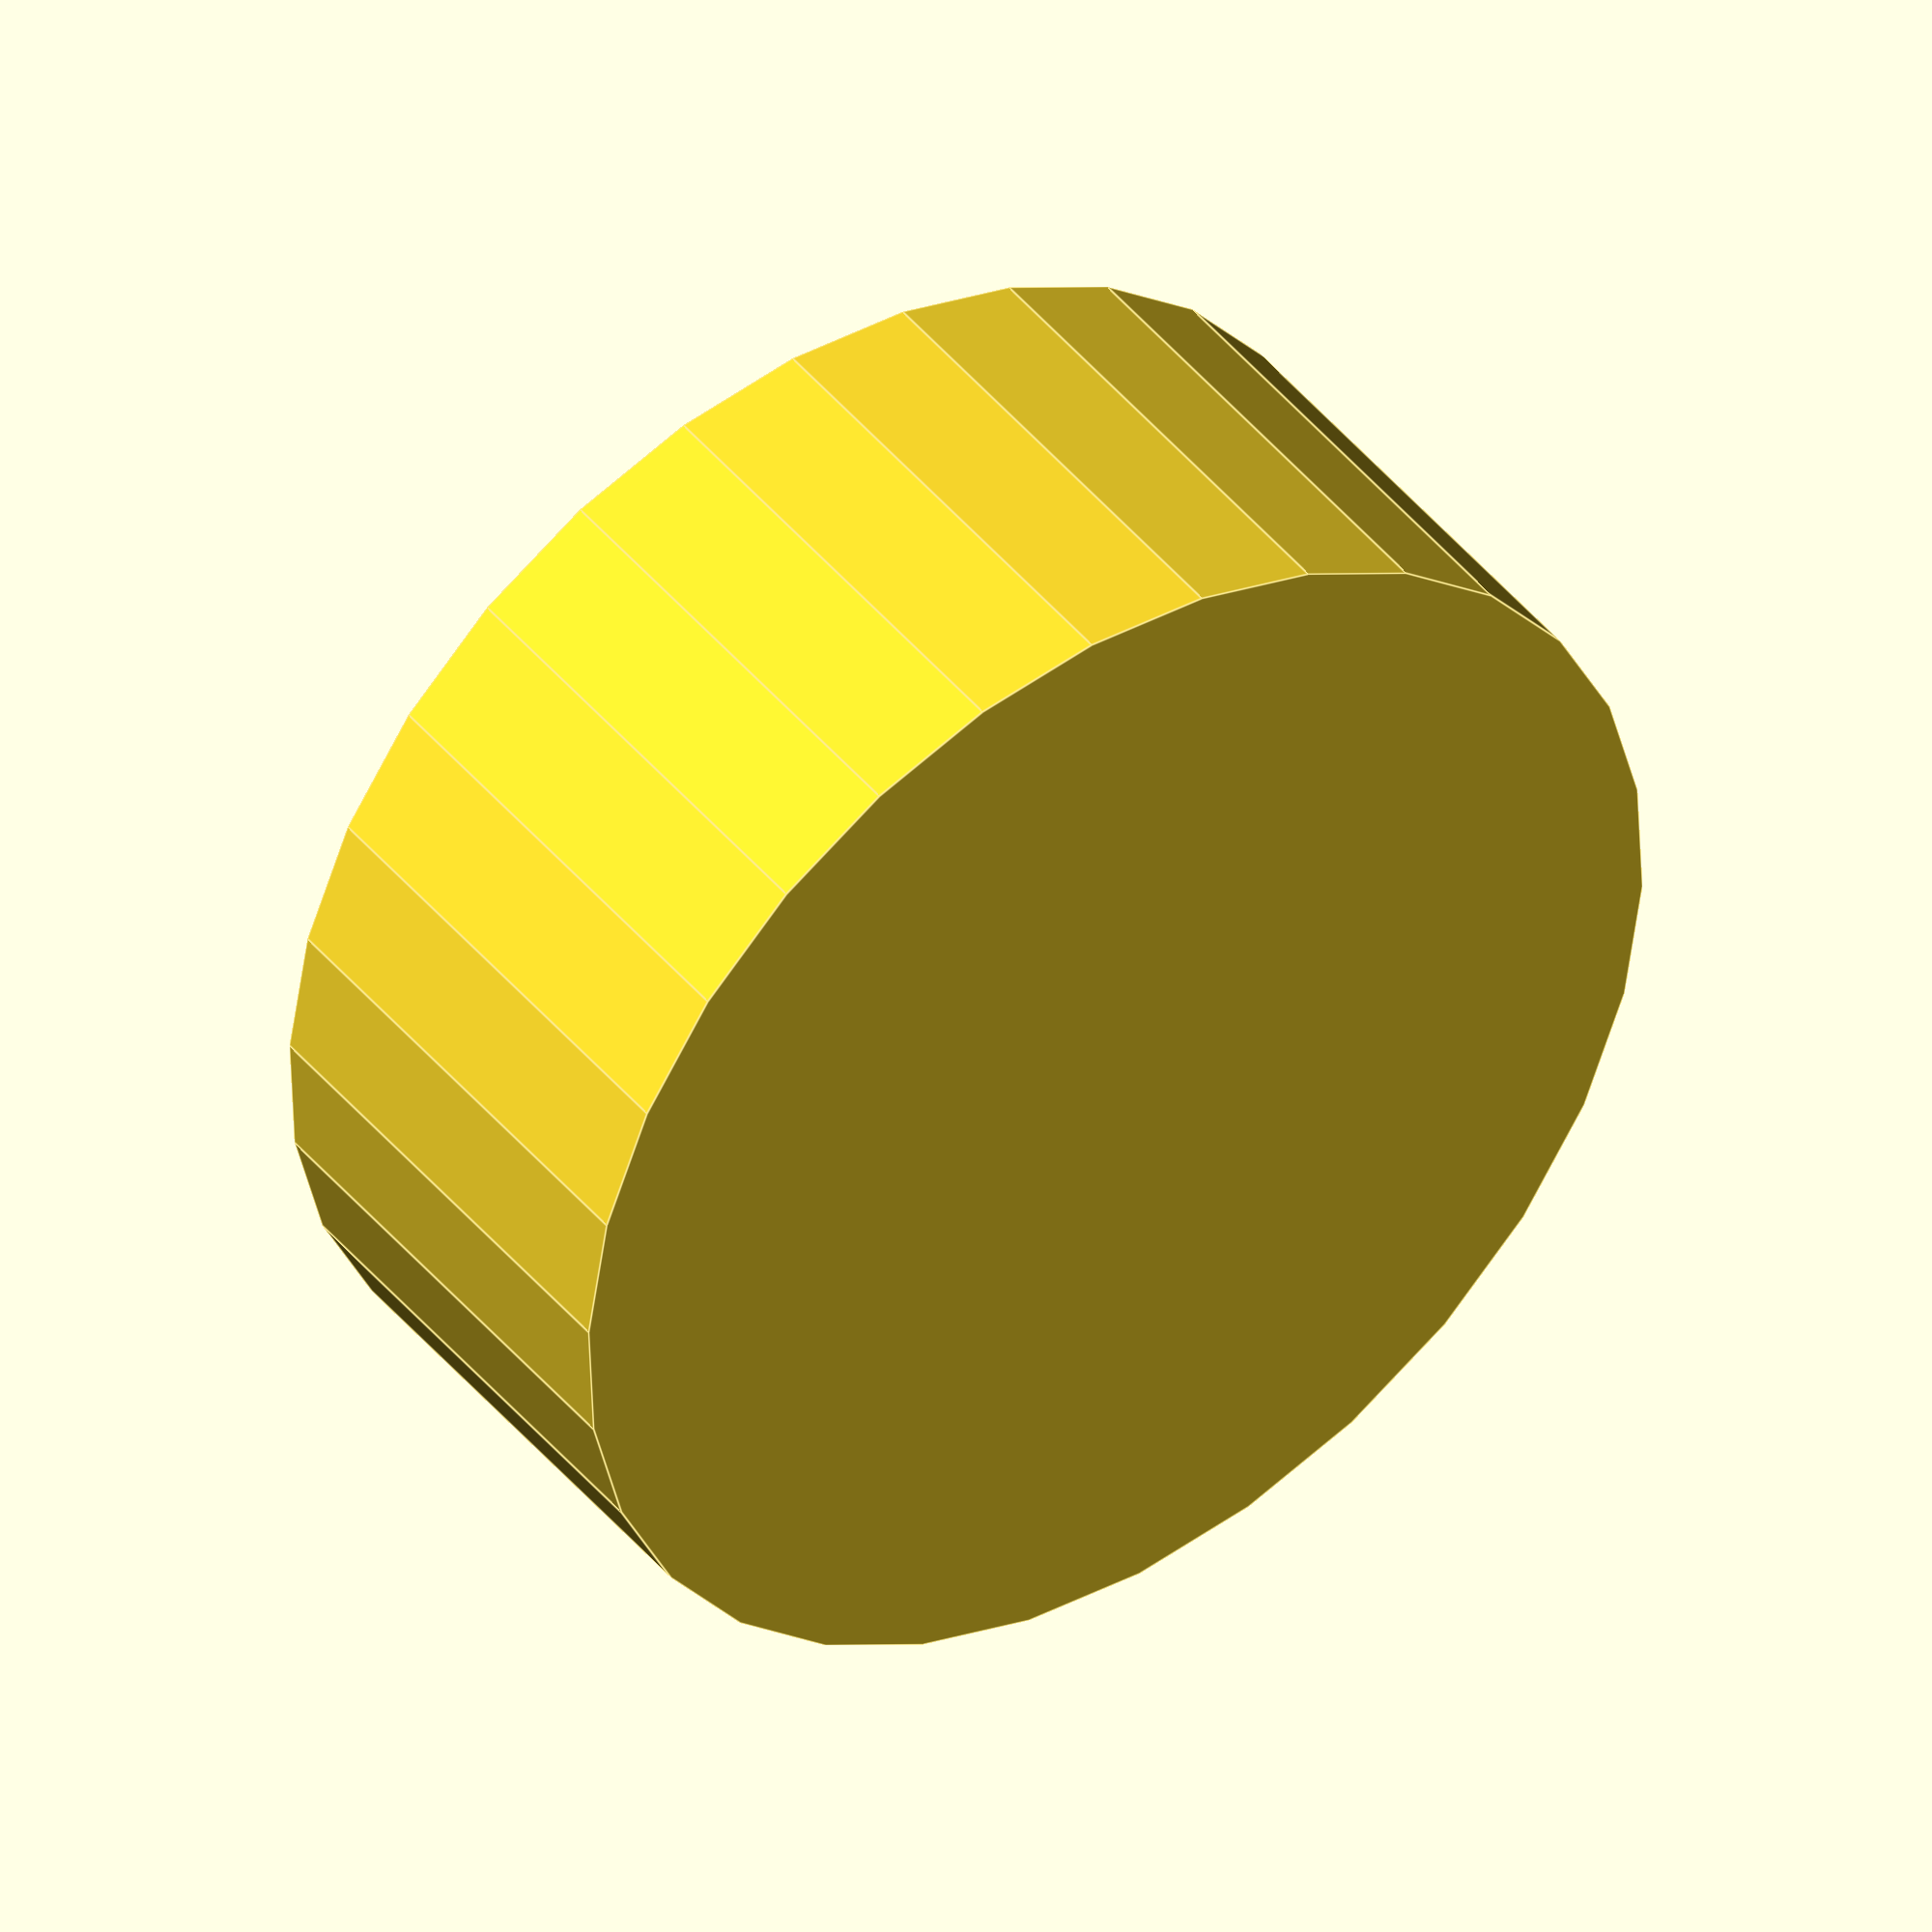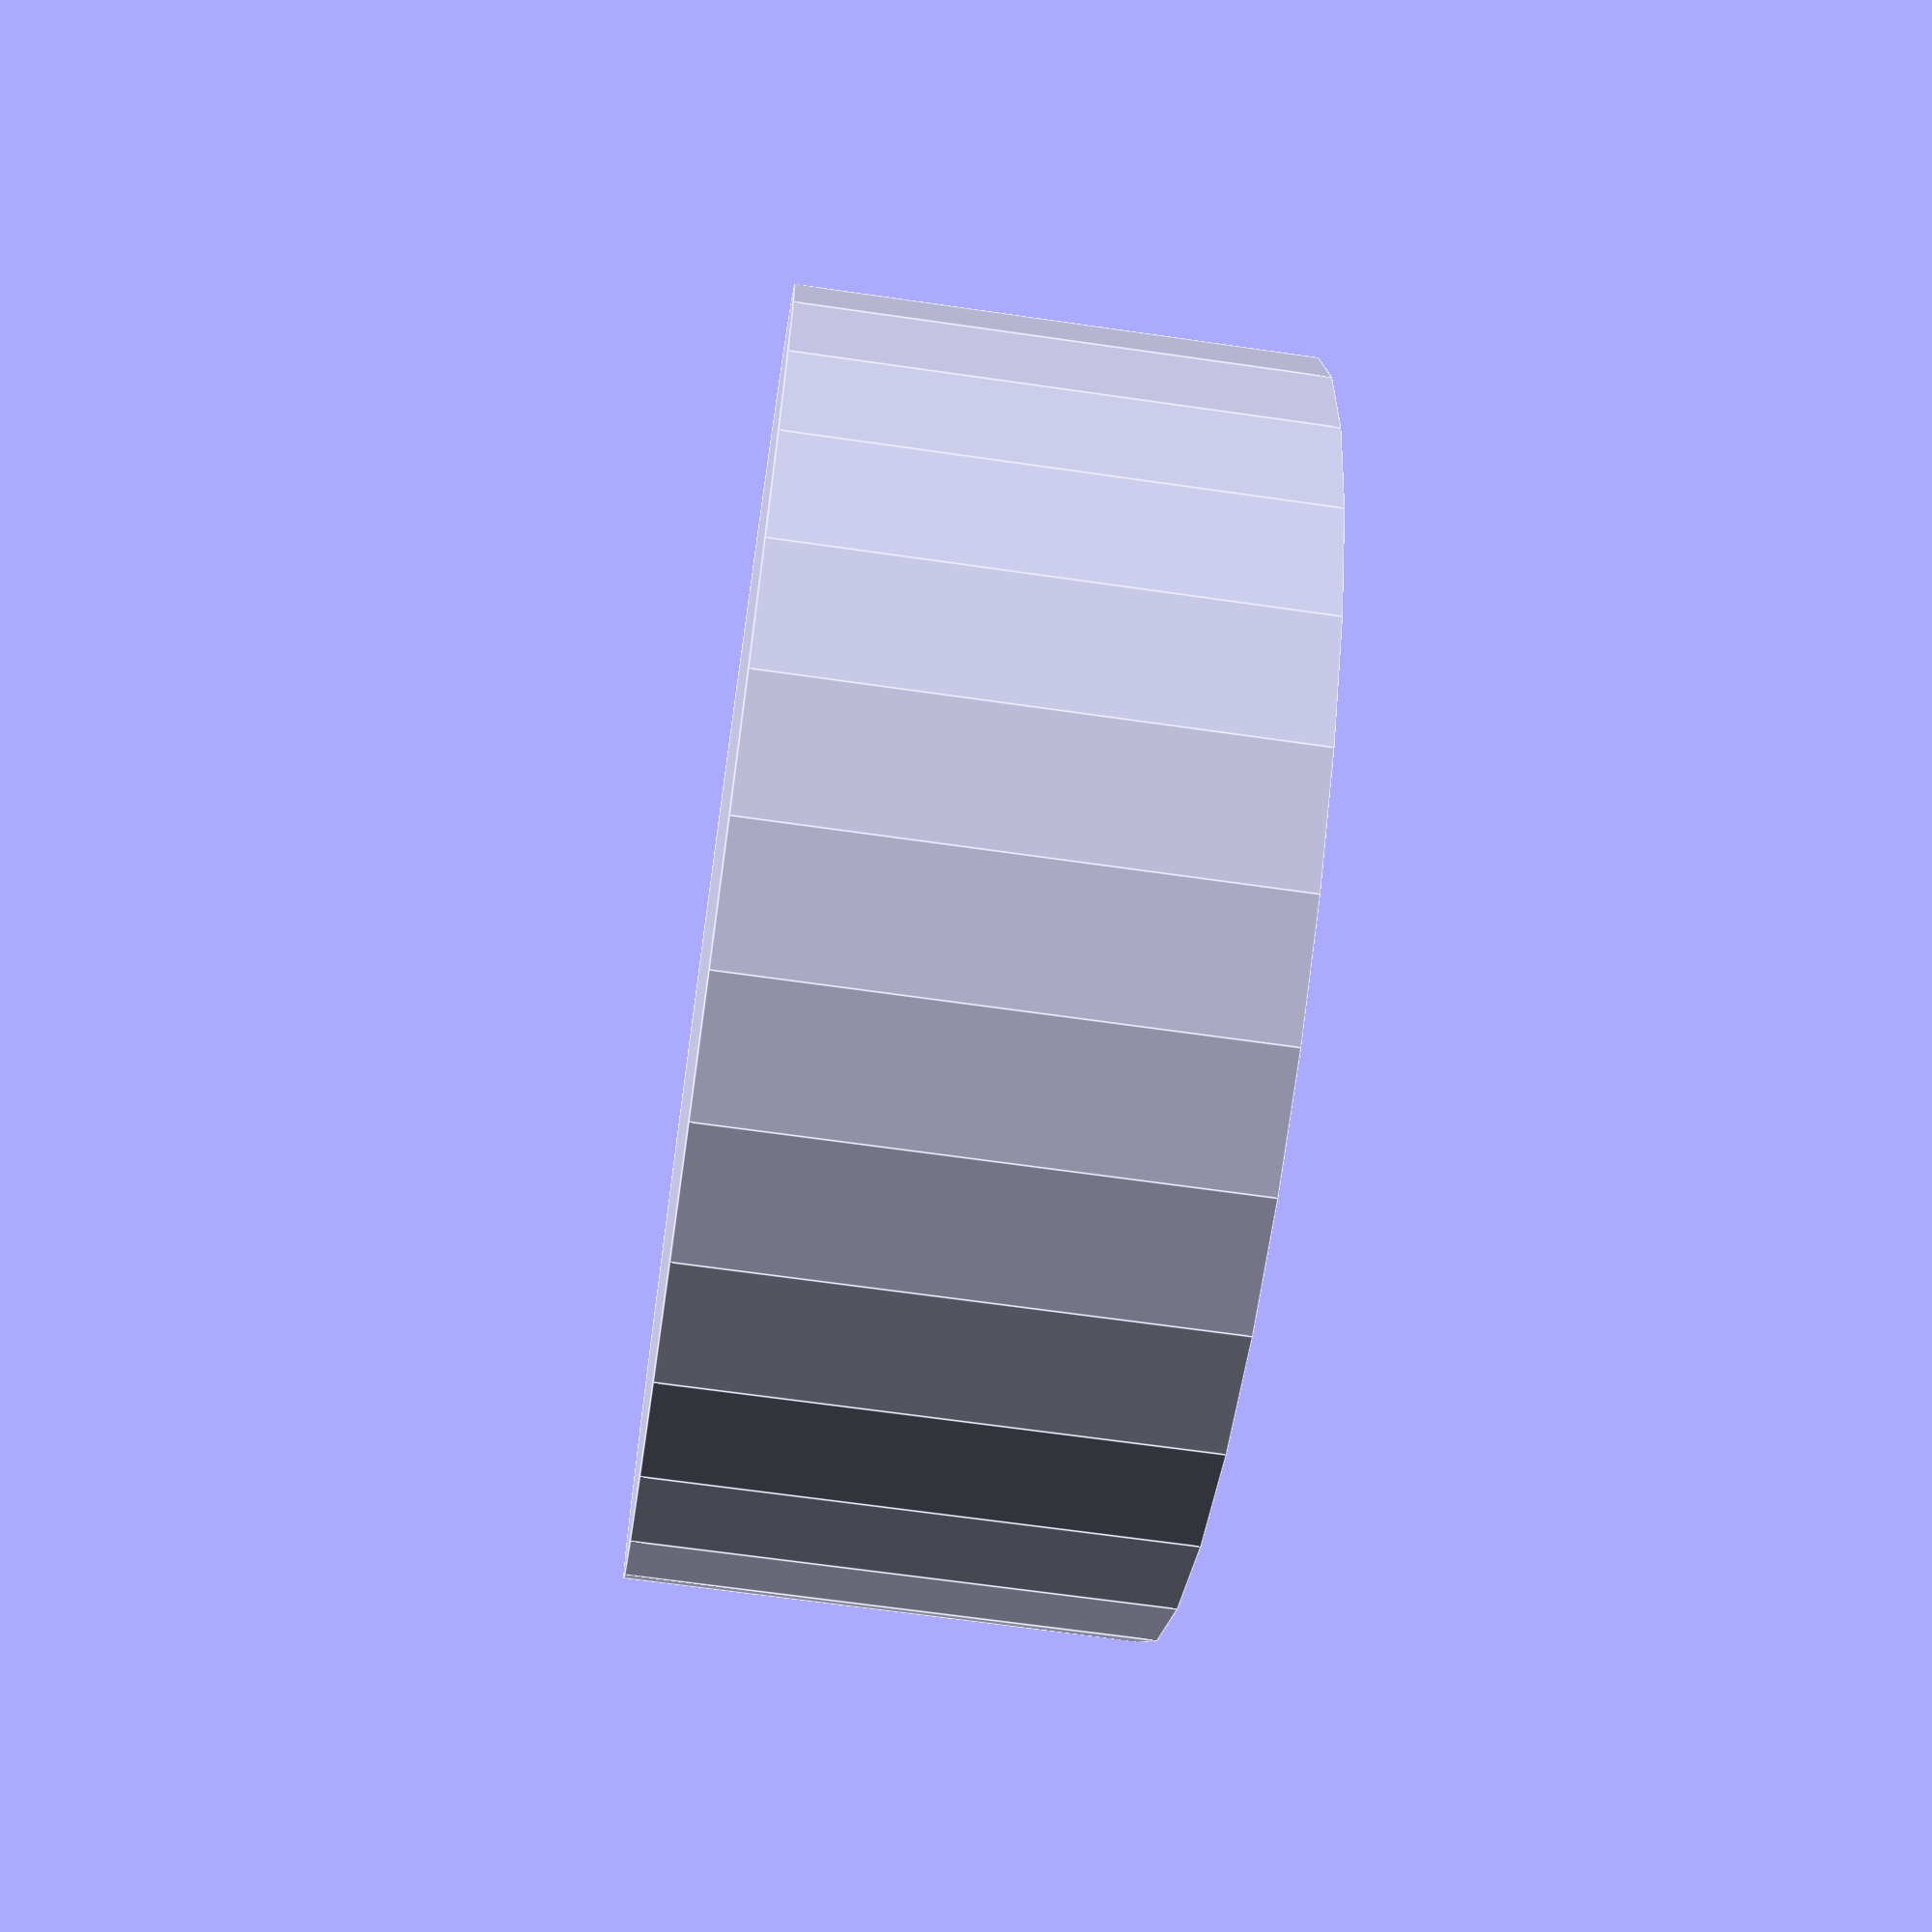
<openscad>
/*
 capsule size:
   height: 9mm without cap, 11mm with (+.1mm)
   diameter: 10.5mm
*/
CAP_EMPTY_HEIGHT = 9;
CAP_FULL_HEIGHT = 11;
CAP_DIAMETER = 10.5;

module capsule() {
    tolerance = 0.5;
    cylinder(h=CAP_EMPTY_HEIGHT+1, r=CAP_DIAMETER/2+tolerance);
}

module cylinder_with_lip(h, r, lip_h, lip_r) {
    difference() {
        cylinder(h=h+lip_h, r=r+lip_r);
        cylinder(h=lip_h, r=r);
    }
}

module tray() {
    radius = CAP_DIAMETER * 1.8;
    bottom_thickness = 2;
    capsules = 4;
    height = CAP_FULL_HEIGHT + bottom_thickness;
    
    difference() {
        cylinder_with_lip(r=radius, h=height, lip_h=3, lip_r=1);
  
        for(deg = [0 : 360 / capsules : 360]) {
            rotate(deg, [0, 0, 1])
            translate([0, radius/2, 0])
            capsule();
        }
    }
}

tray();

</openscad>
<views>
elev=137.5 azim=171.4 roll=215.2 proj=o view=edges
elev=244.9 azim=236.0 roll=98.3 proj=p view=edges
</views>
